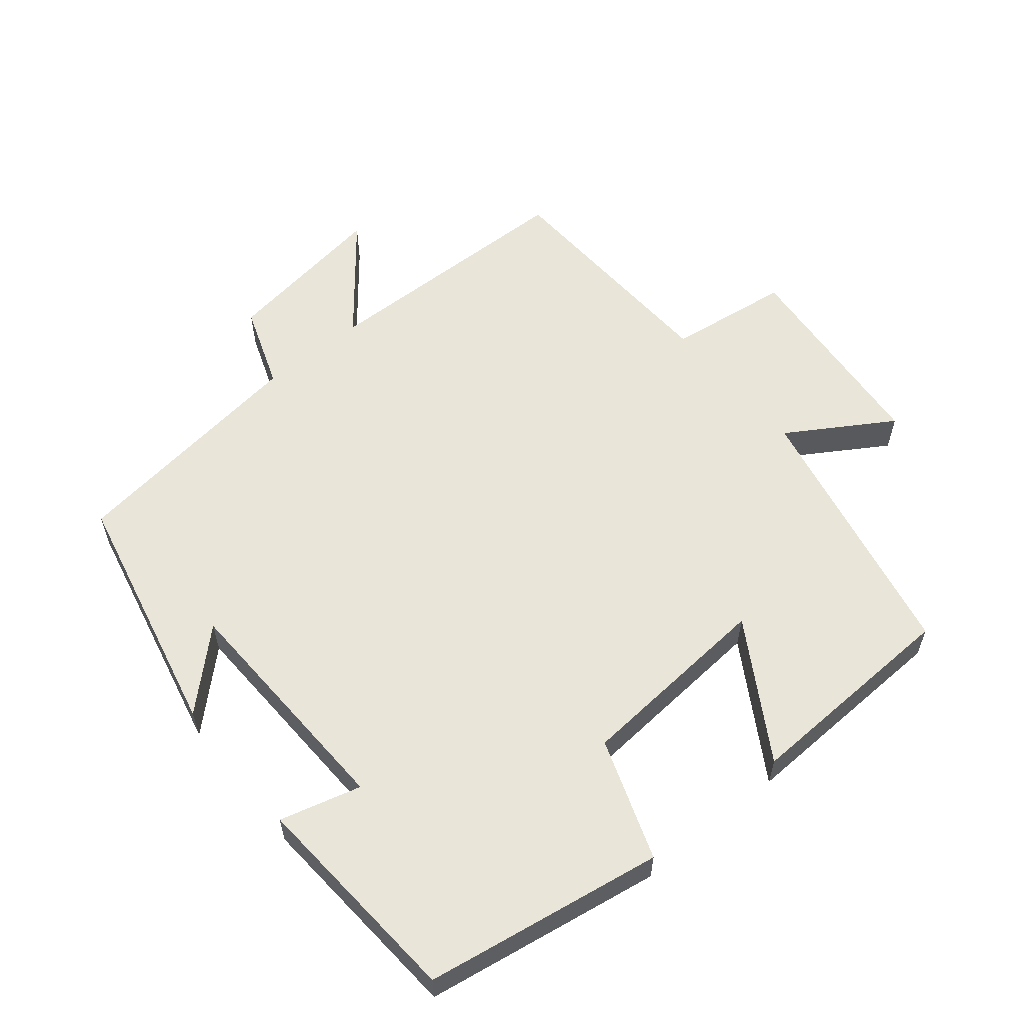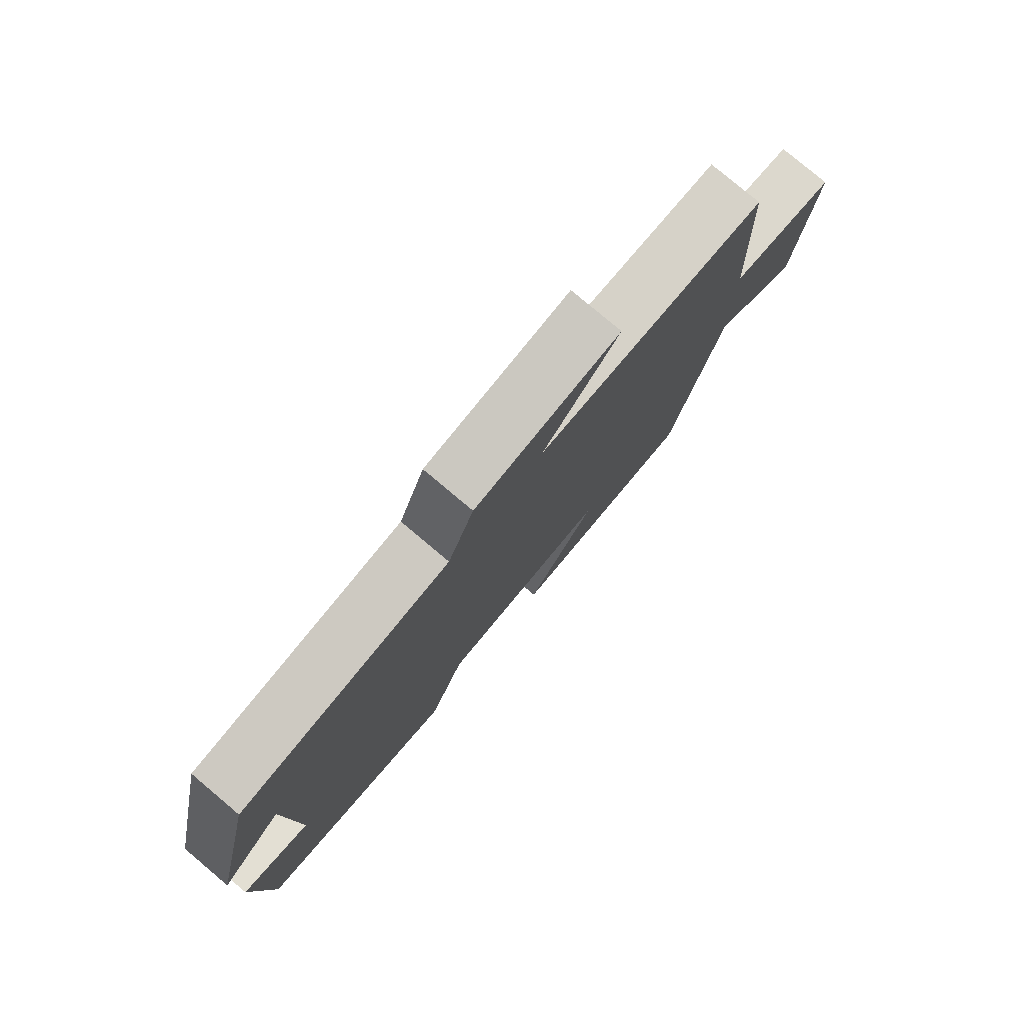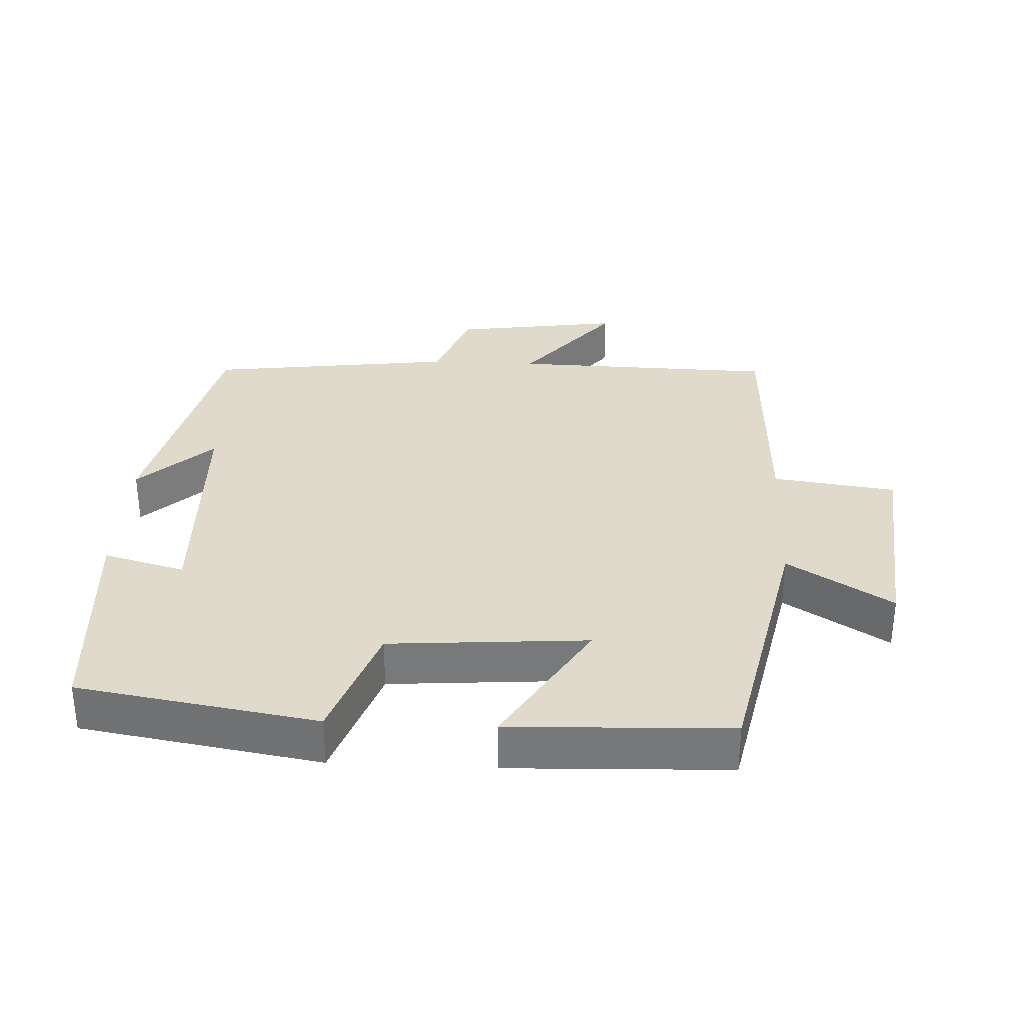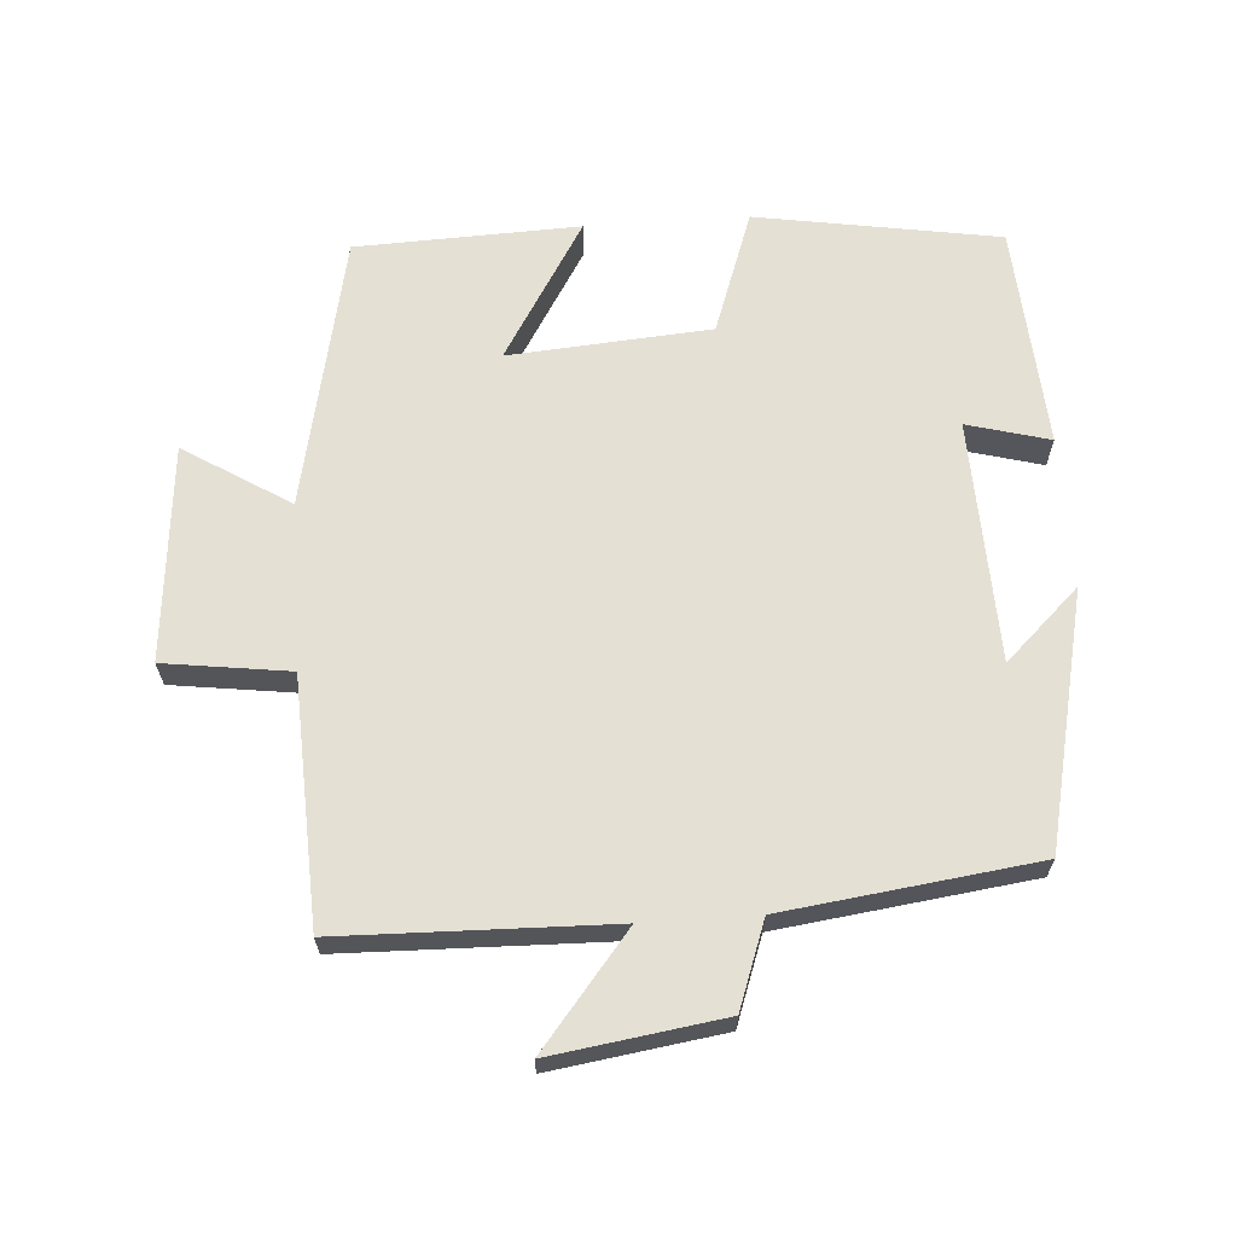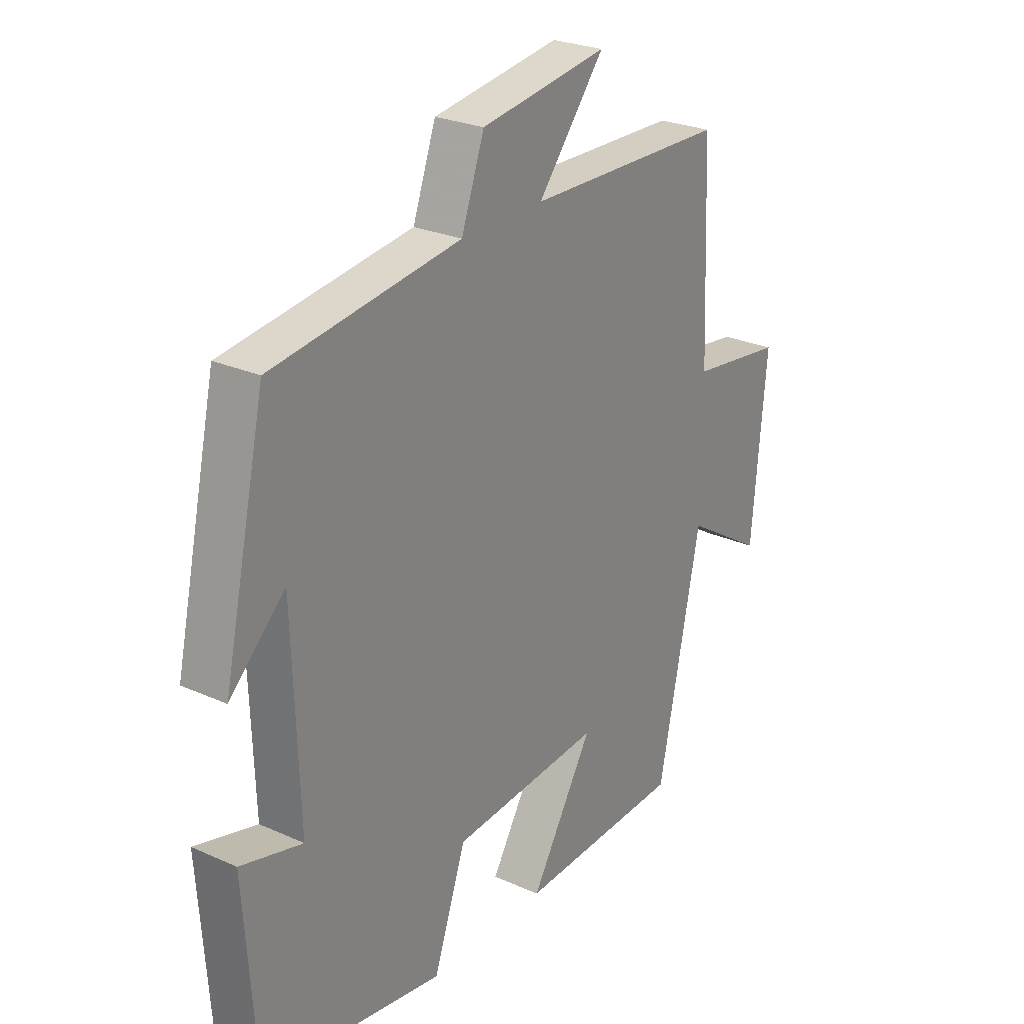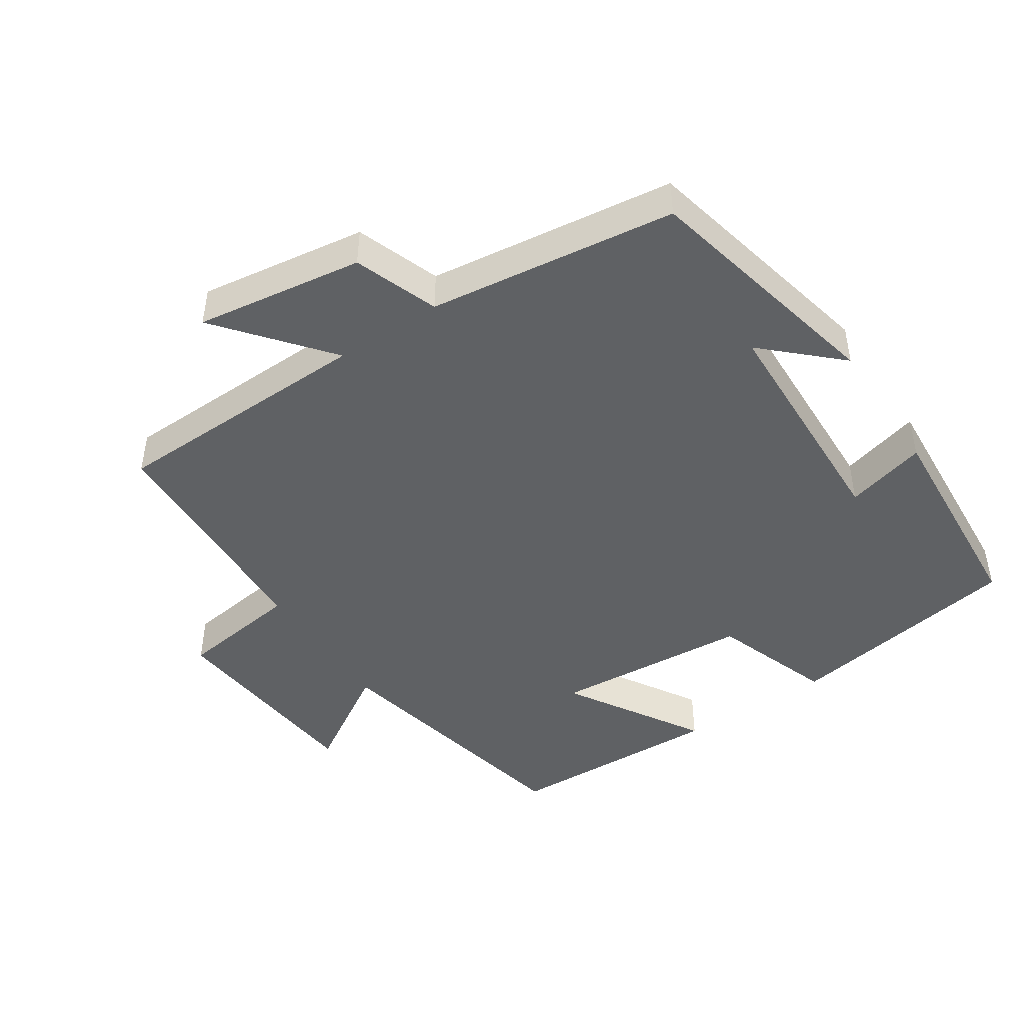
<metadata>
{"format":"obj","ext":"obj","renderer":"f3d","projection":"perspective","resolution":1024,"background":"white","views":[{"elev":58.2,"azim":140.6,"up":"+Y"},{"elev":79.1,"azim":130.1,"up":"+Z"},{"elev":32.5,"azim":-177.2,"up":"+Y"},{"elev":65.3,"azim":-3.9,"up":"+Y"},{"elev":26.1,"azim":125.3,"up":"+Z"},{"elev":-45.9,"azim":33.6,"up":"+Y"}]}
</metadata>
<code>
v 0.478 0.07 -0.443
v 0.131 0.07 -0.5
v 0.069 0.07 -0.324
v -0.219 0.07 -0.302
v -0.099 0.07 -0.5
v -0.418 0.07 -0.488
v -0.5 0.07 -0.097
v -0.651 0.07 -0.191
v -0.679 0.07 0.117
v -0.5 0.07 0.141
v -0.485 0.07 0.491
v -0.1 0.07 0.5
v -0.228 0.07 0.658
v 0.016 0.07 0.622
v 0.06 0.07 0.5
v 0.419 0.07 0.453
v 0.5 0.07 0.09
v 0.394 0.07 0.19
v 0.382 0.07 -0.156
v 0.5 0.07 -0.124
v 0.478 0 -0.443
v 0.131 0 -0.5
v 0.069 0 -0.324
v -0.219 0 -0.302
v -0.099 0 -0.5
v -0.418 0 -0.488
v -0.5 0 -0.097
v -0.651 0 -0.191
v -0.679 0 0.117
v -0.5 0 0.141
v -0.485 0 0.491
v -0.1 0 0.5
v -0.228 0 0.658
v 0.016 0 0.622
v 0.06 0 0.5
v 0.419 0 0.453
v 0.5 0 0.09
v 0.394 0 0.19
v 0.382 0 -0.156
v 0.5 0 -0.124
f 19 20 1 2
f 18 19 2 3
f 16 17 18
f 15 16 18 3
f 12 13 14 15
f 10 11 12 15
f 10 15 3 4
f 7 8 9 10
f 6 7 10
f 4 5 6 10
f 22 21 40 39
f 23 22 39 38
f 38 37 36
f 23 38 36 35
f 35 34 33 32
f 35 32 31 30
f 24 23 35 30
f 30 29 28 27
f 30 27 26
f 30 26 25 24
f 1 21 22 2
f 2 22 23 3
f 3 23 24 4
f 4 24 25 5
f 5 25 26 6
f 6 26 27 7
f 7 27 28 8
f 8 28 29 9
f 9 29 30 10
f 10 30 31 11
f 11 31 32 12
f 12 32 33 13
f 13 33 34 14
f 14 34 35 15
f 15 35 36 16
f 16 36 37 17
f 17 37 38 18
f 18 38 39 19
f 19 39 40 20
f 20 40 21 1

</code>
